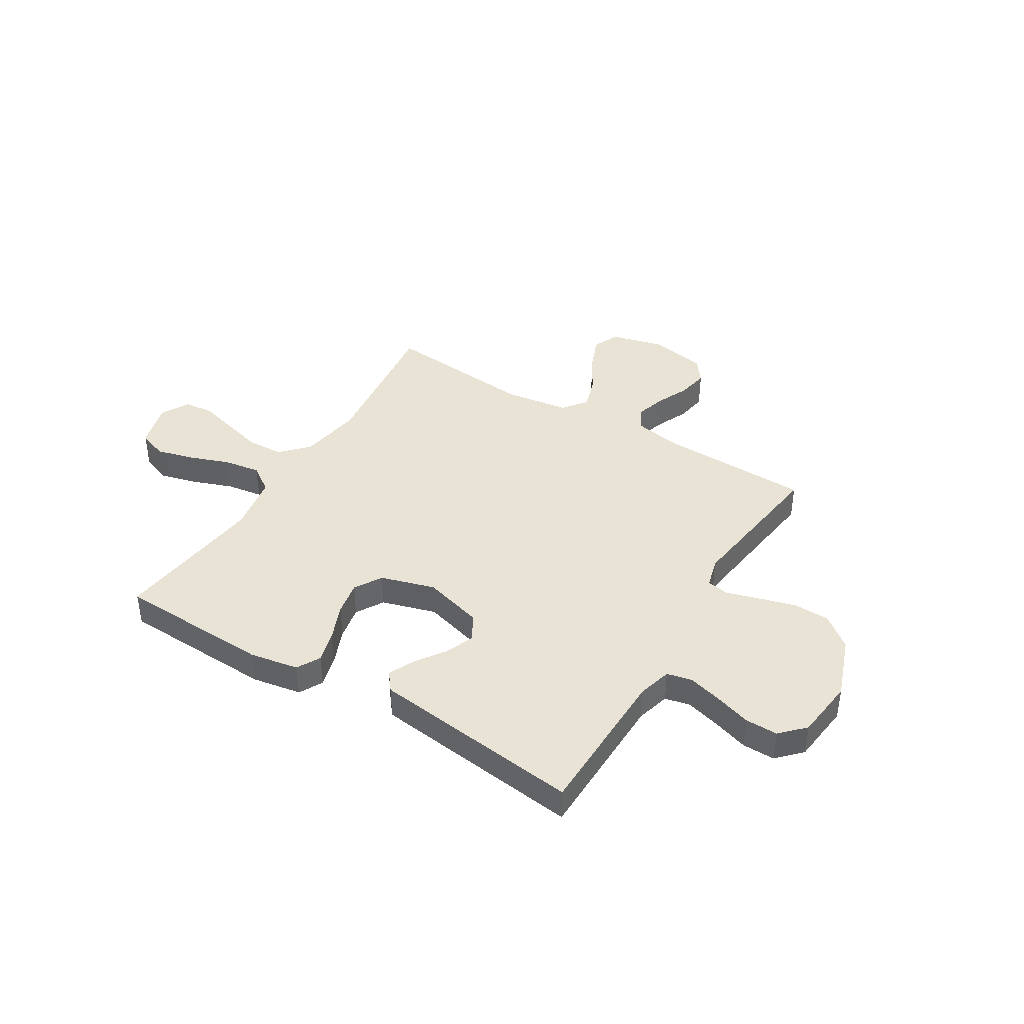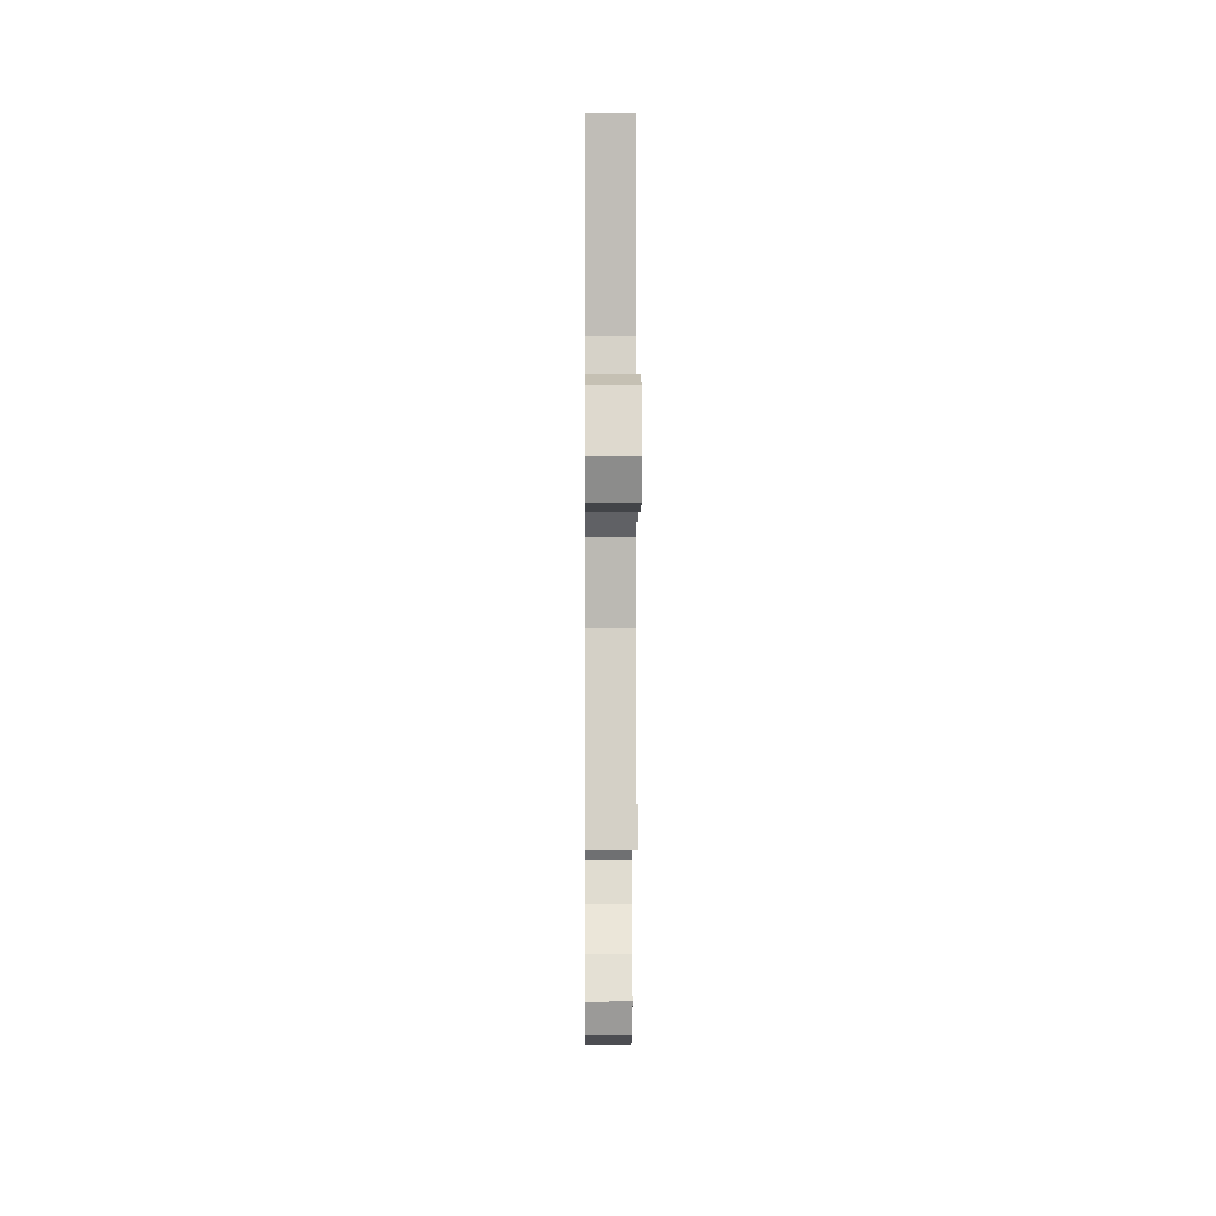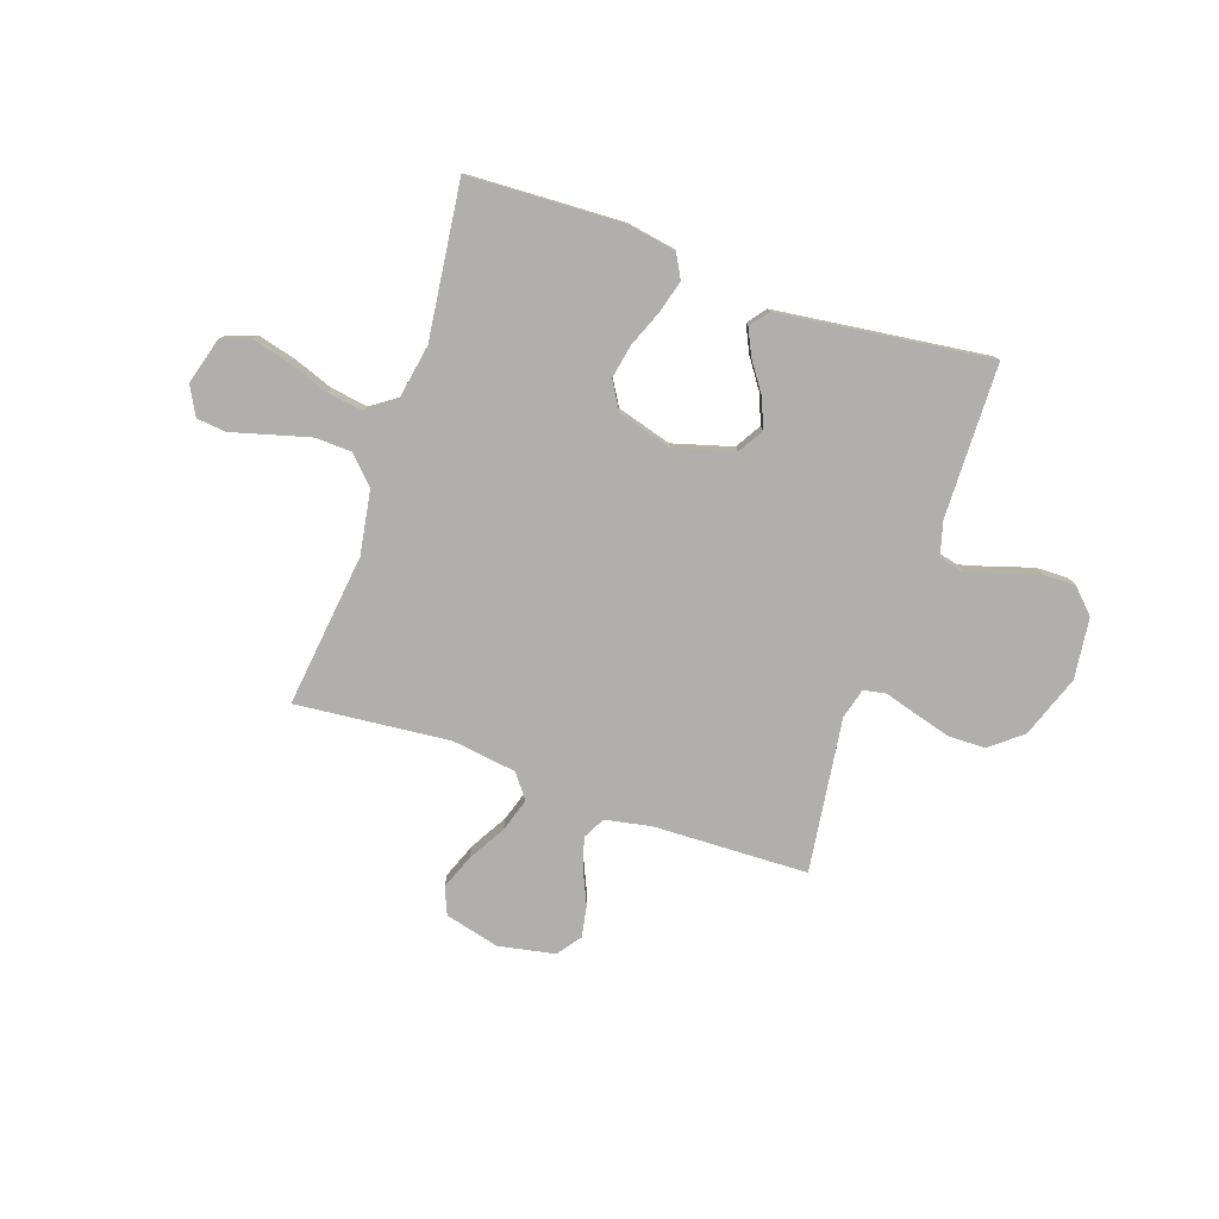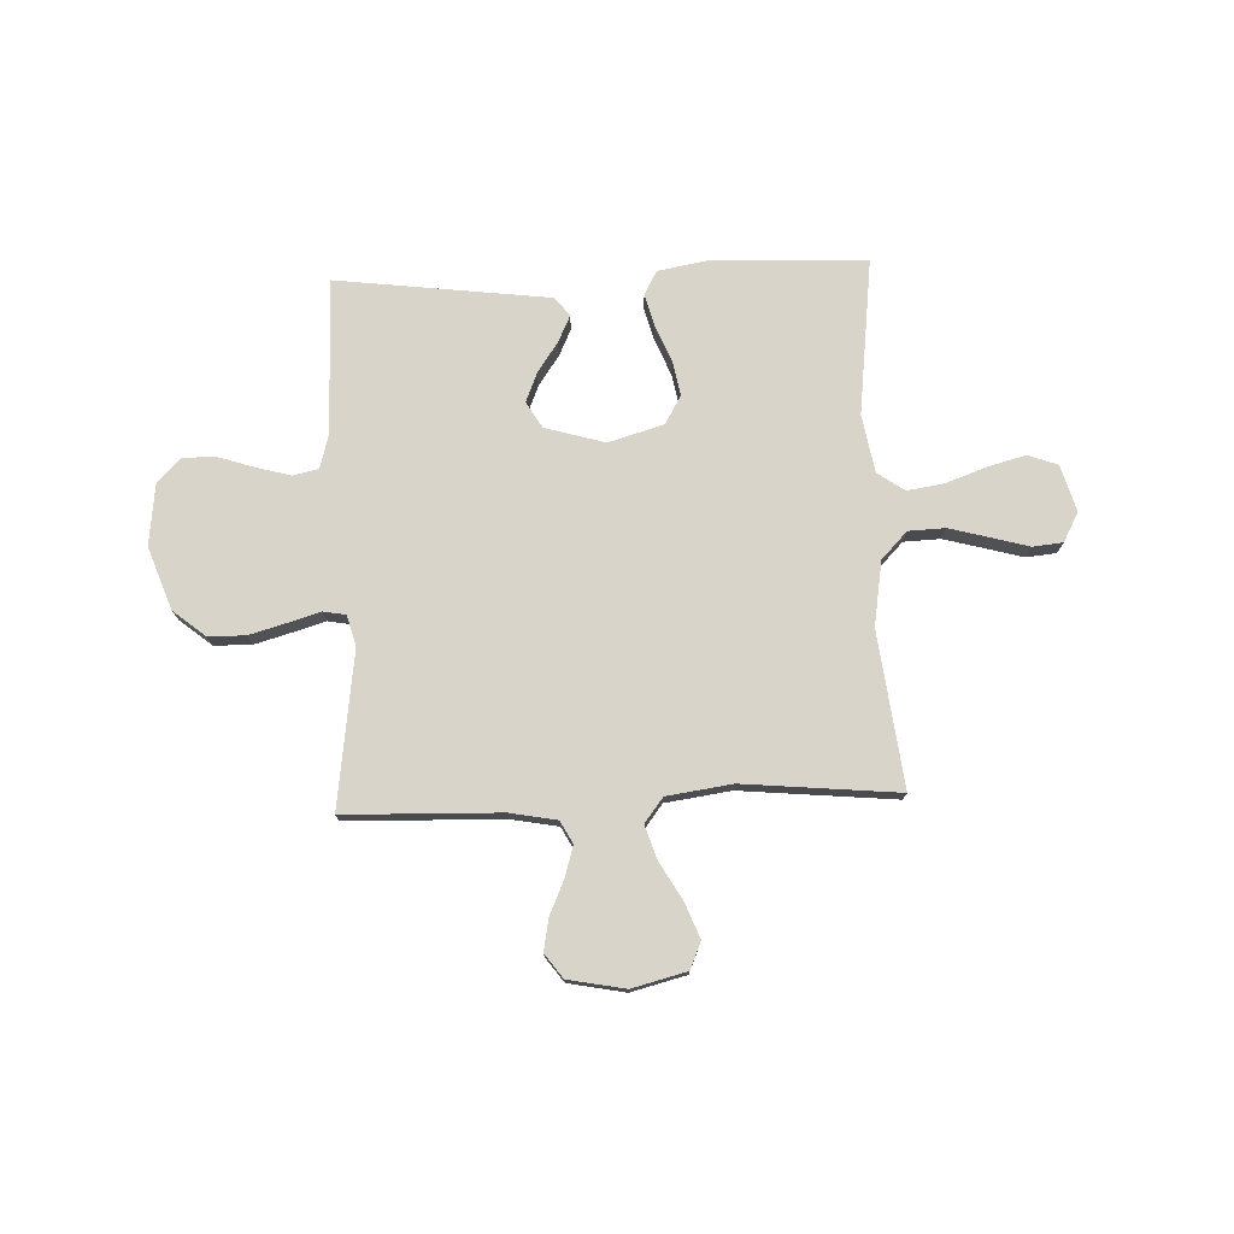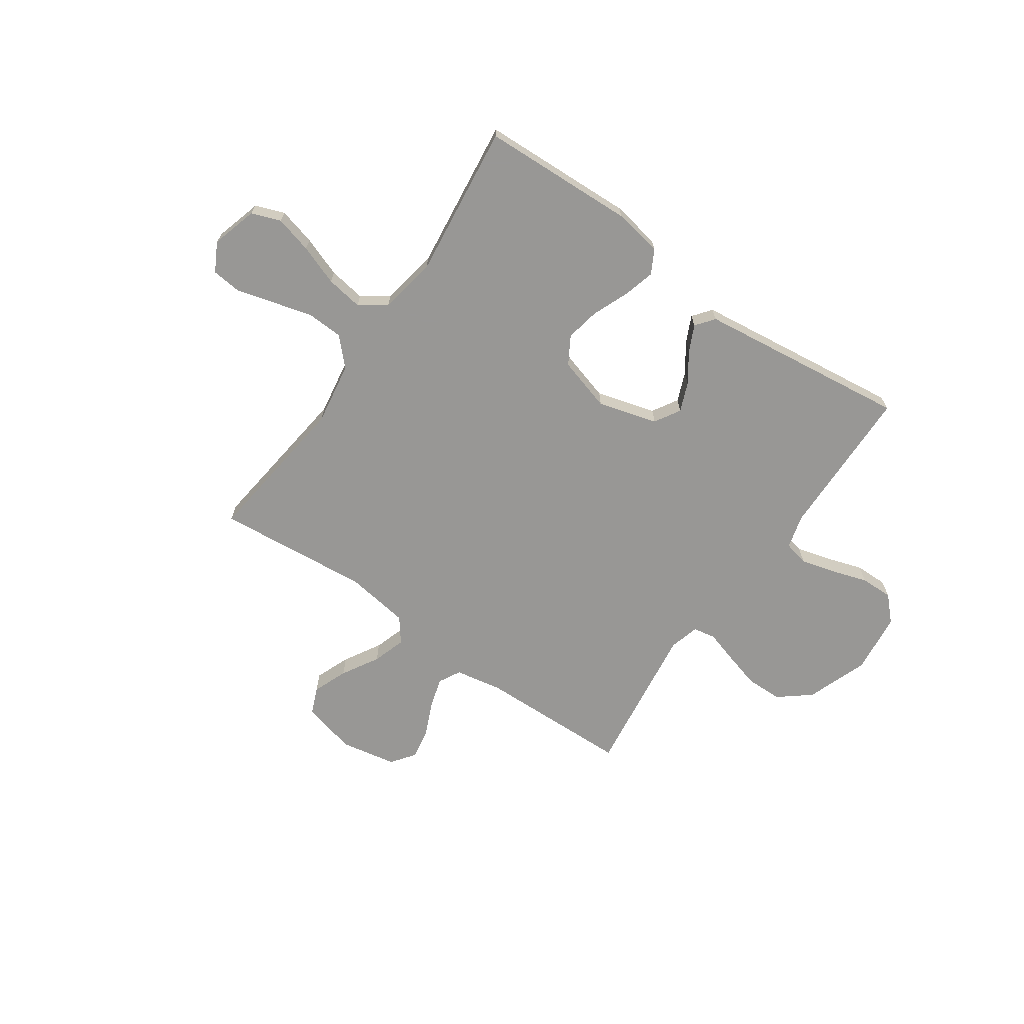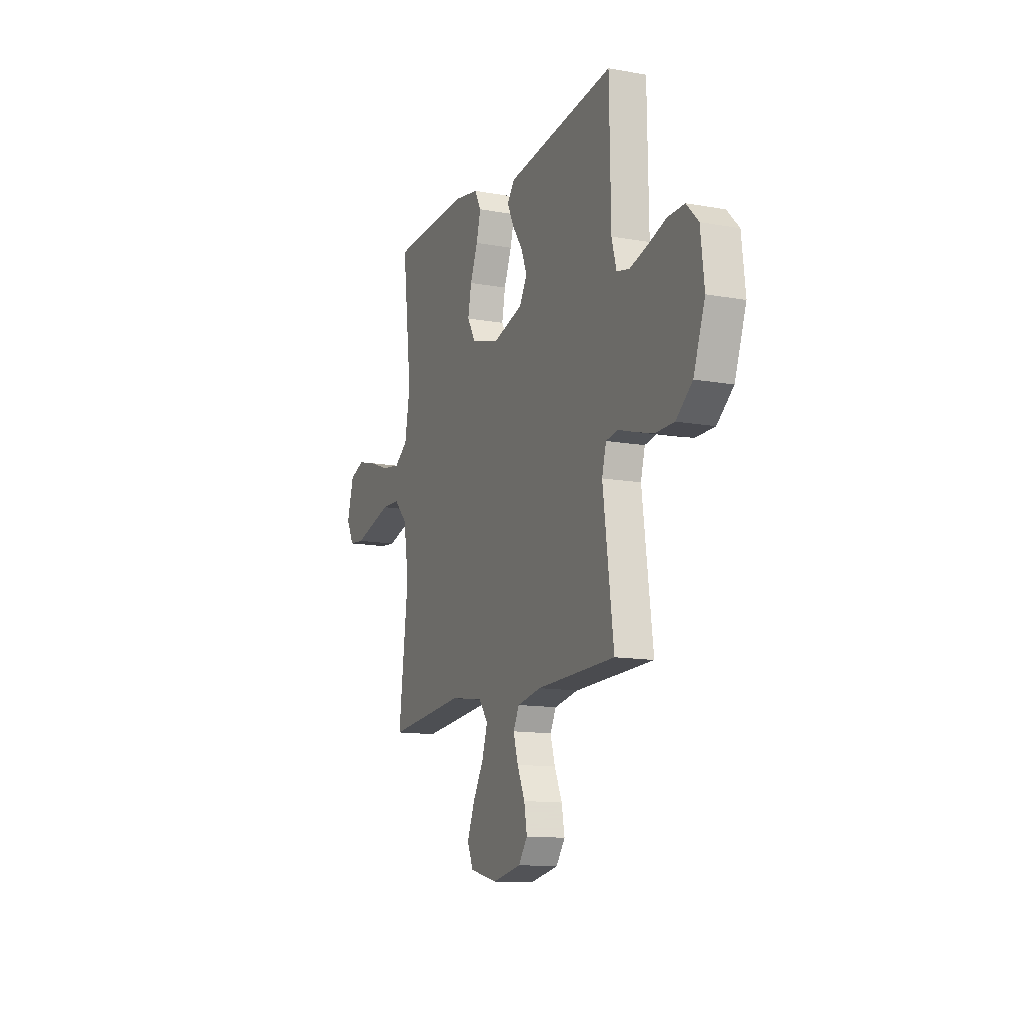
<metadata>
{"format":"obj","ext":"obj","renderer":"f3d","projection":"perspective","resolution":1024,"background":"white","views":[{"elev":41.0,"azim":31.3,"up":"+Y"},{"elev":-2.2,"azim":-90.5,"up":"+Z"},{"elev":-78.2,"azim":-18.8,"up":"+Y"},{"elev":75.7,"azim":177.8,"up":"+Y"},{"elev":-68.2,"azim":-34.8,"up":"+Y"},{"elev":-12.9,"azim":67.4,"up":"+Z"}]}
</metadata>
<code>
v -0.5 0.07 0.5
v -0.2 0.07 0.512
v -0.104 0.07 0.495
v -0.079 0.07 0.449
v -0.096 0.07 0.387
v -0.125 0.07 0.316
v -0.138 0.07 0.249
v -0.106 0.07 0.195
v 0 0.07 0.164
v 0.116 0.07 0.197
v 0.146 0.07 0.247
v 0.123 0.07 0.304
v 0.083 0.07 0.362
v 0.059 0.07 0.413
v 0.087 0.07 0.449
v 0.2 0.07 0.463
v 0.5 0.07 0.5
v 0.505 0.07 0.2
v 0.523 0.07 0.134
v 0.572 0.07 0.123
v 0.638 0.07 0.141
v 0.709 0.07 0.164
v 0.773 0.07 0.165
v 0.818 0.07 0.119
v 0.832 0.07 0
v 0.788 0.07 -0.121
v 0.726 0.07 -0.171
v 0.654 0.07 -0.172
v 0.583 0.07 -0.152
v 0.52 0.07 -0.133
v 0.476 0.07 -0.141
v 0.46 0.07 -0.2
v 0.5 0.07 -0.5
v 0.2 0.07 -0.508
v 0.109 0.07 -0.525
v 0.086 0.07 -0.568
v 0.104 0.07 -0.628
v 0.133 0.07 -0.693
v 0.144 0.07 -0.754
v 0.11 0.07 -0.8
v 0 0.07 -0.821
v -0.106 0.07 -0.794
v -0.128 0.07 -0.742
v -0.101 0.07 -0.674
v -0.059 0.07 -0.602
v -0.038 0.07 -0.537
v -0.074 0.07 -0.49
v -0.2 0.07 -0.472
v -0.5 0.07 -0.5
v -0.463 0.07 -0.2
v -0.483 0.07 -0.076
v -0.533 0.07 -0.024
v -0.604 0.07 -0.021
v -0.682 0.07 -0.042
v -0.755 0.07 -0.062
v -0.813 0.07 -0.056
v -0.843 0.07 0
v -0.817 0.07 0.09
v -0.76 0.07 0.111
v -0.687 0.07 0.092
v -0.608 0.07 0.063
v -0.536 0.07 0.052
v -0.484 0.07 0.088
v -0.464 0.07 0.2
v -0.5 0 0.5
v -0.2 0 0.512
v -0.104 0 0.495
v -0.079 0 0.449
v -0.096 0 0.387
v -0.125 0 0.316
v -0.138 0 0.249
v -0.106 0 0.195
v 0 0 0.164
v 0.116 0 0.197
v 0.146 0 0.247
v 0.123 0 0.304
v 0.083 0 0.362
v 0.059 0 0.413
v 0.087 0 0.449
v 0.2 0 0.463
v 0.5 0 0.5
v 0.505 0 0.2
v 0.523 0 0.134
v 0.572 0 0.123
v 0.638 0 0.141
v 0.709 0 0.164
v 0.773 0 0.165
v 0.818 0 0.119
v 0.832 0 0
v 0.788 0 -0.121
v 0.726 0 -0.171
v 0.654 0 -0.172
v 0.583 0 -0.152
v 0.52 0 -0.133
v 0.476 0 -0.141
v 0.46 0 -0.2
v 0.5 0 -0.5
v 0.2 0 -0.508
v 0.109 0 -0.525
v 0.086 0 -0.568
v 0.104 0 -0.628
v 0.133 0 -0.693
v 0.144 0 -0.754
v 0.11 0 -0.8
v 0 0 -0.821
v -0.106 0 -0.794
v -0.128 0 -0.742
v -0.101 0 -0.674
v -0.059 0 -0.602
v -0.038 0 -0.537
v -0.074 0 -0.49
v -0.2 0 -0.472
v -0.5 0 -0.5
v -0.463 0 -0.2
v -0.483 0 -0.076
v -0.533 0 -0.024
v -0.604 0 -0.021
v -0.682 0 -0.042
v -0.755 0 -0.062
v -0.813 0 -0.056
v -0.843 0 0
v -0.817 0 0.09
v -0.76 0 0.111
v -0.687 0 0.092
v -0.608 0 0.063
v -0.536 0 0.052
v -0.484 0 0.088
v -0.464 0 0.2
f 59 60 61
f 58 59 61
f 57 58 61
f 56 57 61
f 55 56 61
f 54 55 61
f 53 54 61 62
f 52 53 62 63
f 48 49 50
f 47 48 50 51
f 43 44 45
f 42 43 45
f 41 42 45
f 40 41 45
f 39 40 45
f 38 39 45
f 37 38 45
f 36 37 45 46
f 35 36 46 47
f 32 33 34
f 51 52 63
f 47 51 63
f 35 47 63
f 34 35 63
f 32 34 63
f 31 32 63
f 28 29 30
f 27 28 30
f 26 27 30
f 25 26 30
f 24 25 30
f 23 24 30
f 22 23 30
f 21 22 30
f 16 17 18
f 15 16 18
f 14 15 18
f 13 14 18
f 12 13 18
f 11 12 18 19
f 10 11 19
f 9 10 19 20
f 4 5 6
f 3 4 6
f 2 3 6
f 1 2 6
f 64 1 6
f 64 6 7
f 63 64 7 8
f 31 63 8 9
f 20 21 30 31
f 9 20 31
f 125 124 123
f 125 123 122
f 125 122 121
f 125 121 120
f 125 120 119
f 125 119 118
f 126 125 118 117
f 127 126 117 116
f 114 113 112
f 115 114 112 111
f 109 108 107
f 109 107 106
f 109 106 105
f 109 105 104
f 109 104 103
f 109 103 102
f 109 102 101
f 110 109 101 100
f 111 110 100 99
f 98 97 96
f 127 116 115
f 127 115 111
f 127 111 99
f 127 99 98
f 127 98 96
f 127 96 95
f 94 93 92
f 94 92 91
f 94 91 90
f 94 90 89
f 94 89 88
f 94 88 87
f 94 87 86
f 94 86 85
f 82 81 80
f 82 80 79
f 82 79 78
f 82 78 77
f 82 77 76
f 83 82 76 75
f 83 75 74
f 84 83 74 73
f 70 69 68
f 70 68 67
f 70 67 66
f 70 66 65
f 70 65 128
f 71 70 128
f 72 71 128 127
f 73 72 127 95
f 95 94 85 84
f 95 84 73
f 1 65 66 2
f 2 66 67 3
f 3 67 68 4
f 4 68 69 5
f 5 69 70 6
f 6 70 71 7
f 7 71 72 8
f 8 72 73 9
f 9 73 74 10
f 10 74 75 11
f 11 75 76 12
f 12 76 77 13
f 13 77 78 14
f 14 78 79 15
f 15 79 80 16
f 16 80 81 17
f 17 81 82 18
f 18 82 83 19
f 19 83 84 20
f 20 84 85 21
f 21 85 86 22
f 22 86 87 23
f 23 87 88 24
f 24 88 89 25
f 25 89 90 26
f 26 90 91 27
f 27 91 92 28
f 28 92 93 29
f 29 93 94 30
f 30 94 95 31
f 31 95 96 32
f 32 96 97 33
f 33 97 98 34
f 34 98 99 35
f 35 99 100 36
f 36 100 101 37
f 37 101 102 38
f 38 102 103 39
f 39 103 104 40
f 40 104 105 41
f 41 105 106 42
f 42 106 107 43
f 43 107 108 44
f 44 108 109 45
f 45 109 110 46
f 46 110 111 47
f 47 111 112 48
f 48 112 113 49
f 49 113 114 50
f 50 114 115 51
f 51 115 116 52
f 52 116 117 53
f 53 117 118 54
f 54 118 119 55
f 55 119 120 56
f 56 120 121 57
f 57 121 122 58
f 58 122 123 59
f 59 123 124 60
f 60 124 125 61
f 61 125 126 62
f 62 126 127 63
f 63 127 128 64
f 64 128 65 1

</code>
